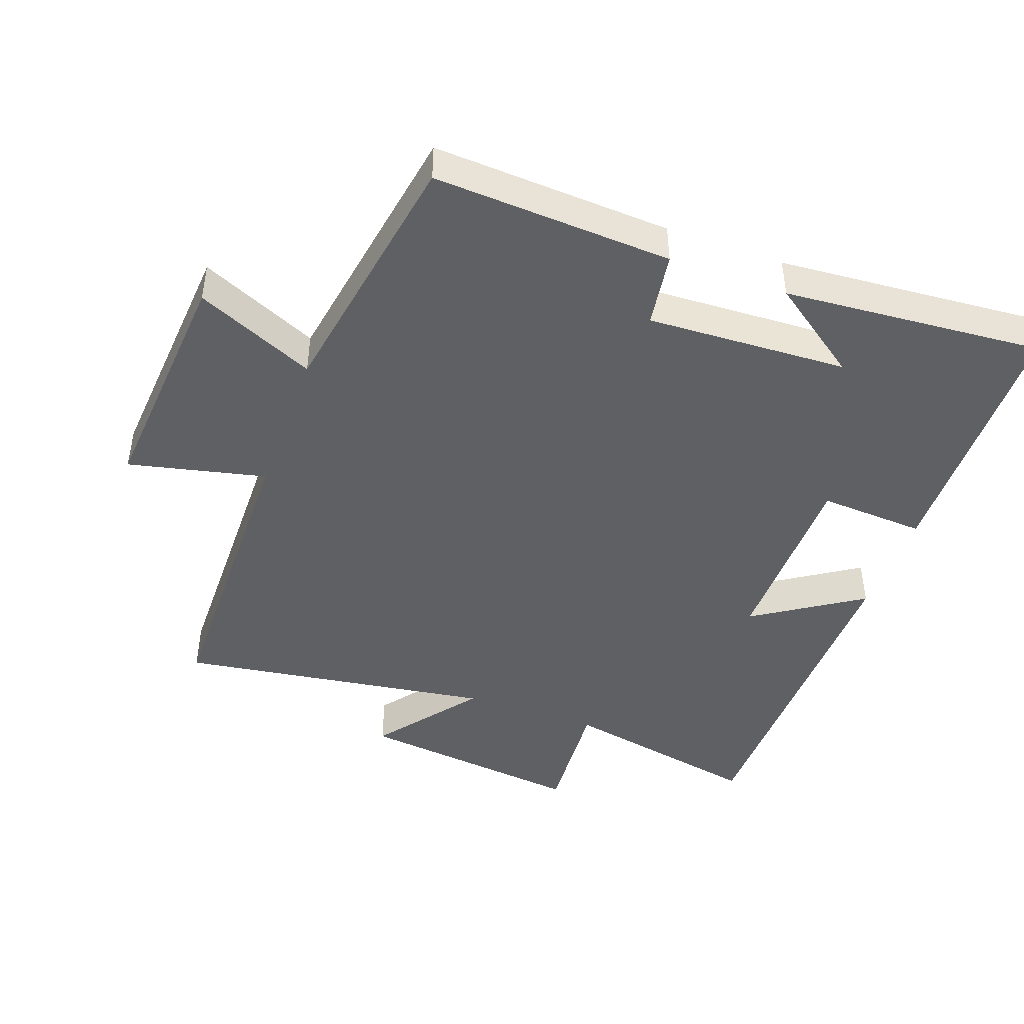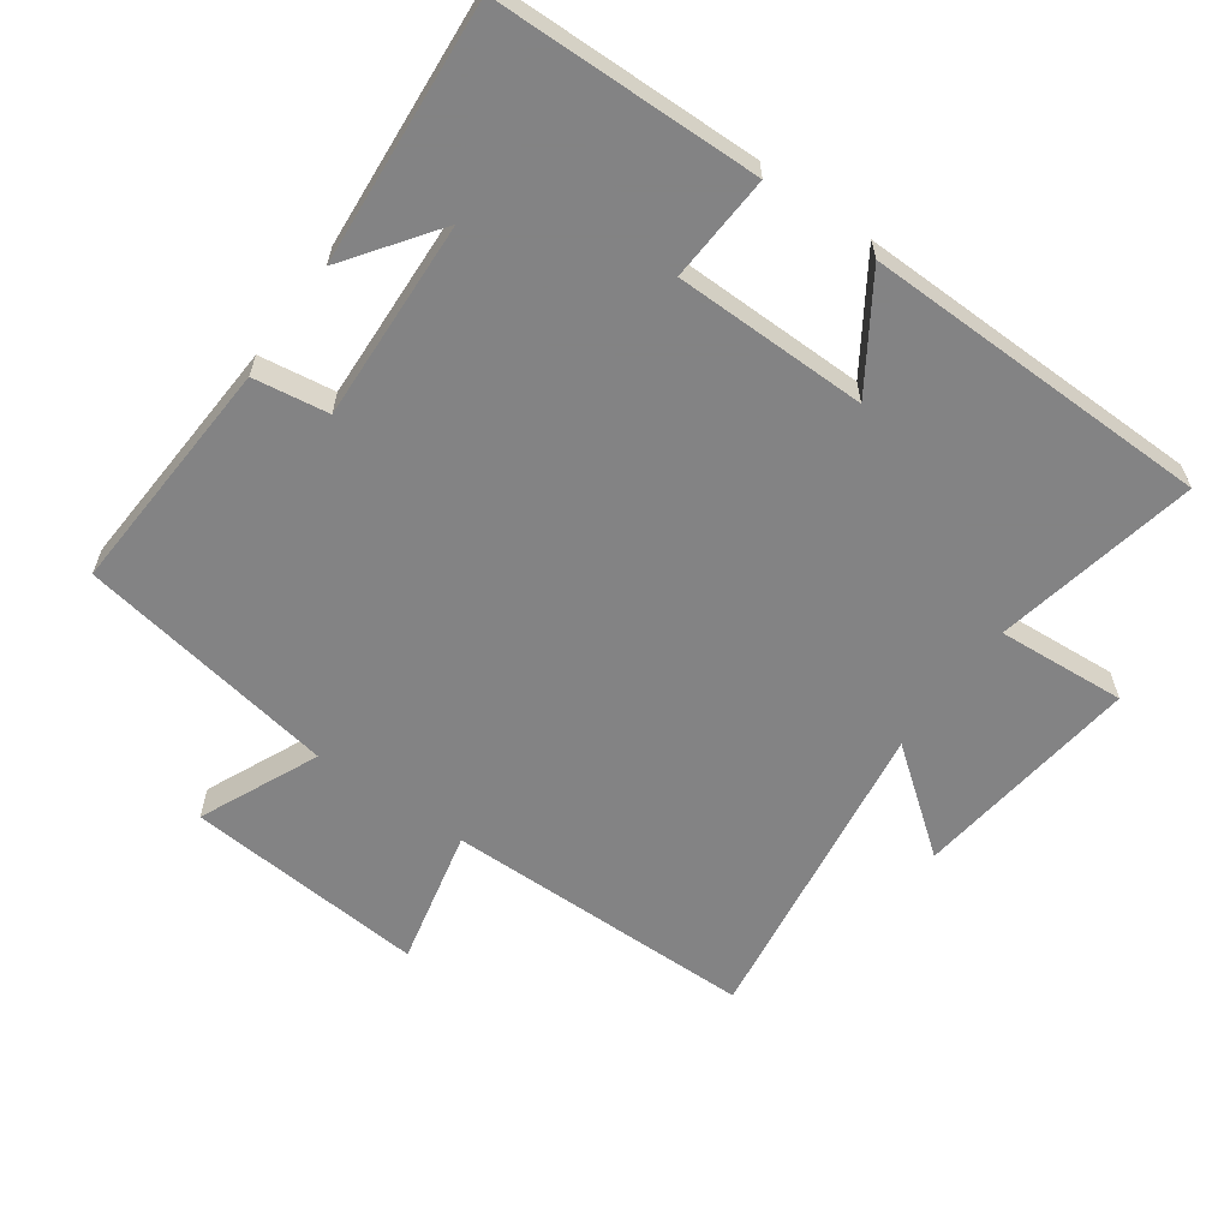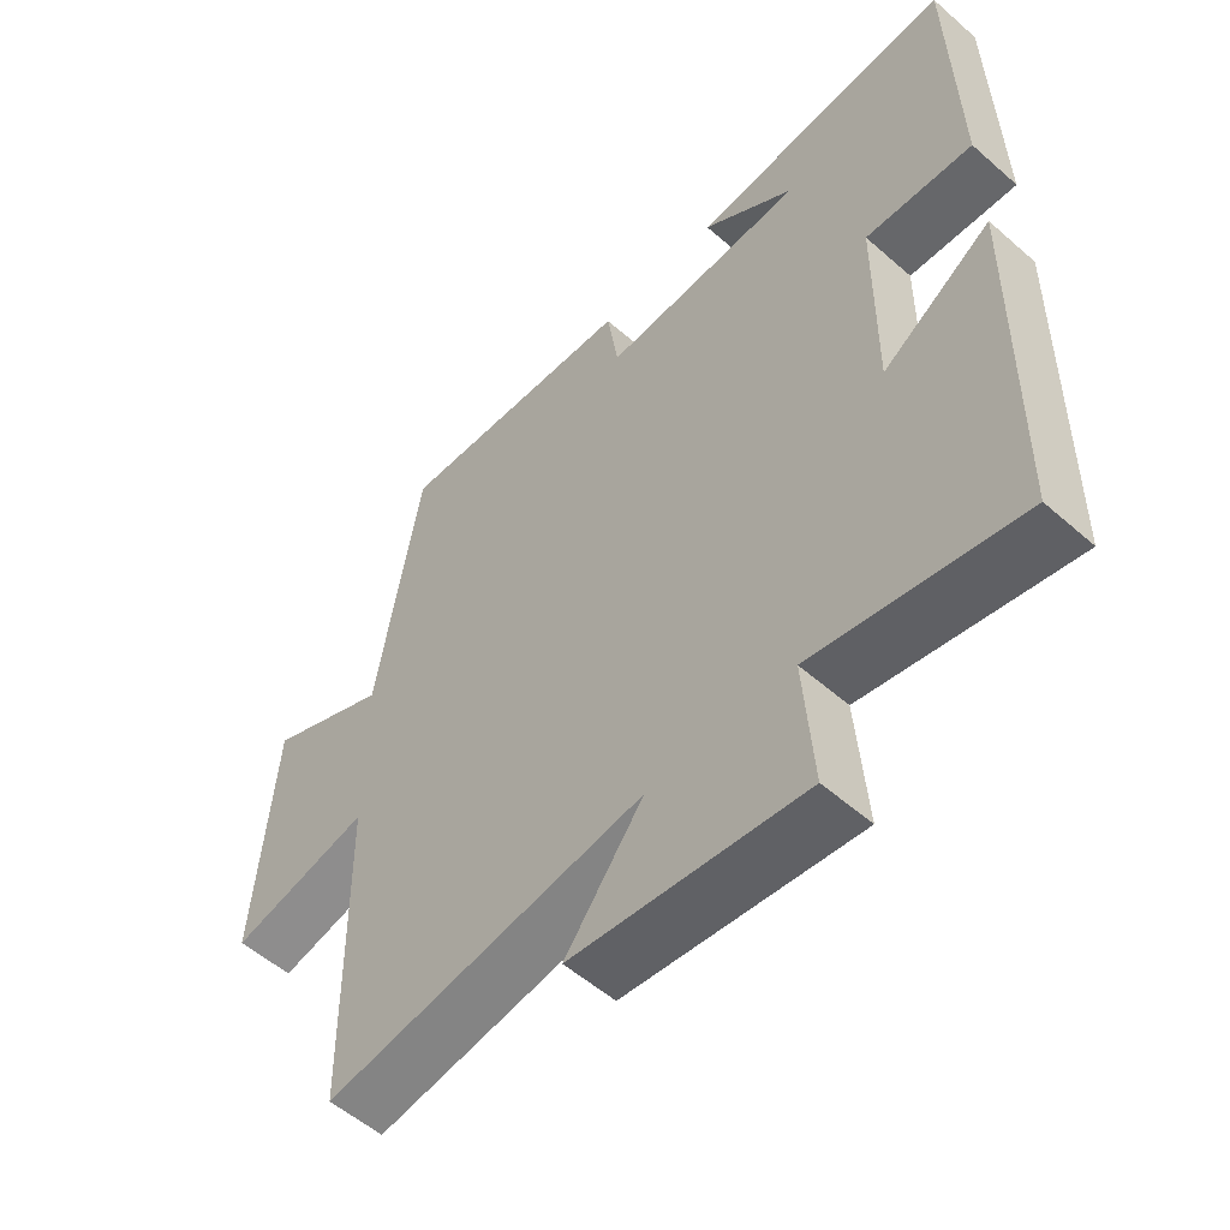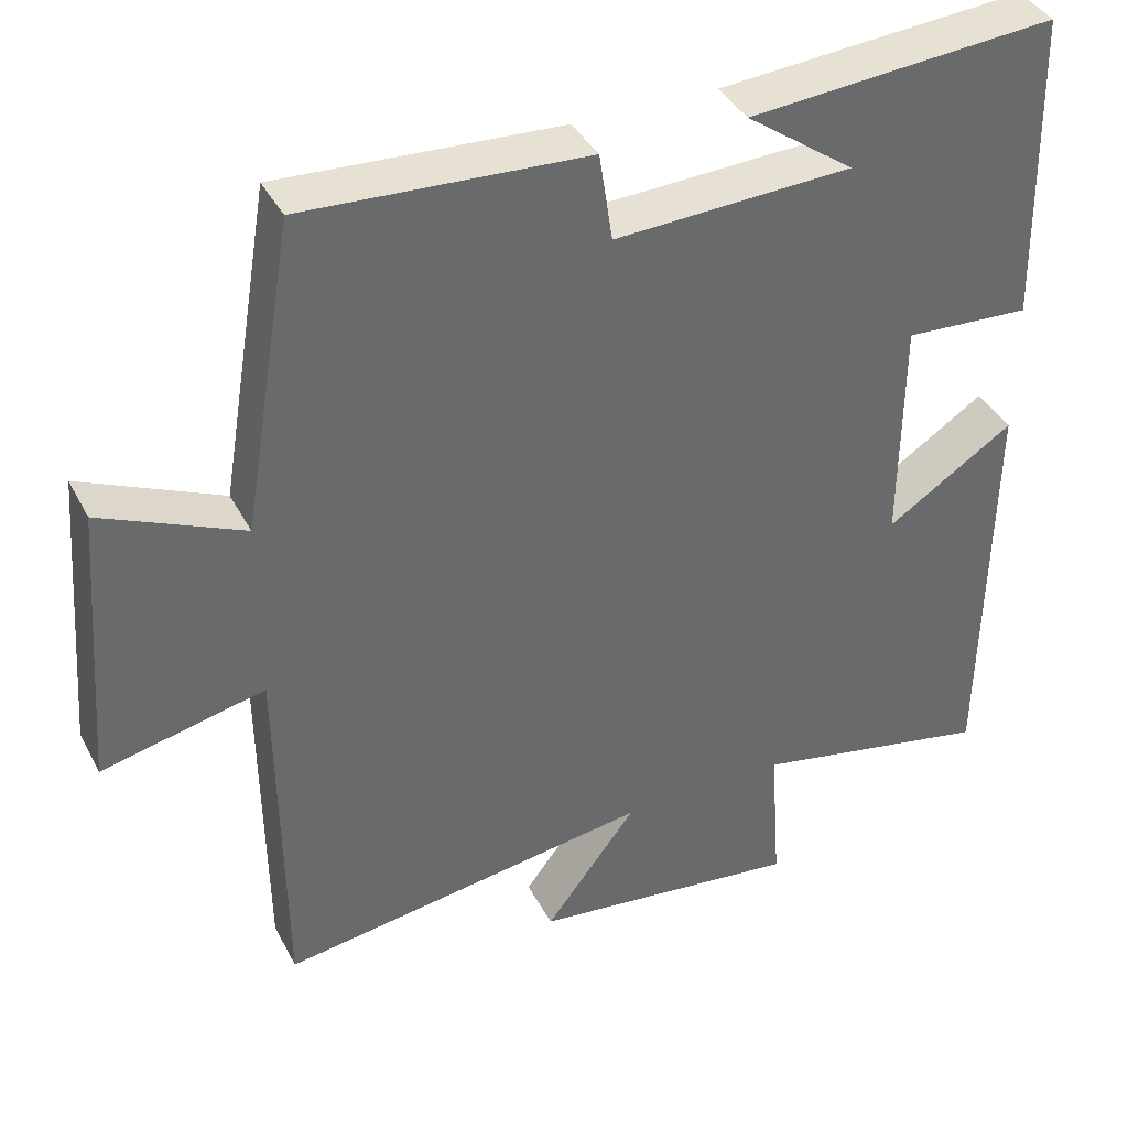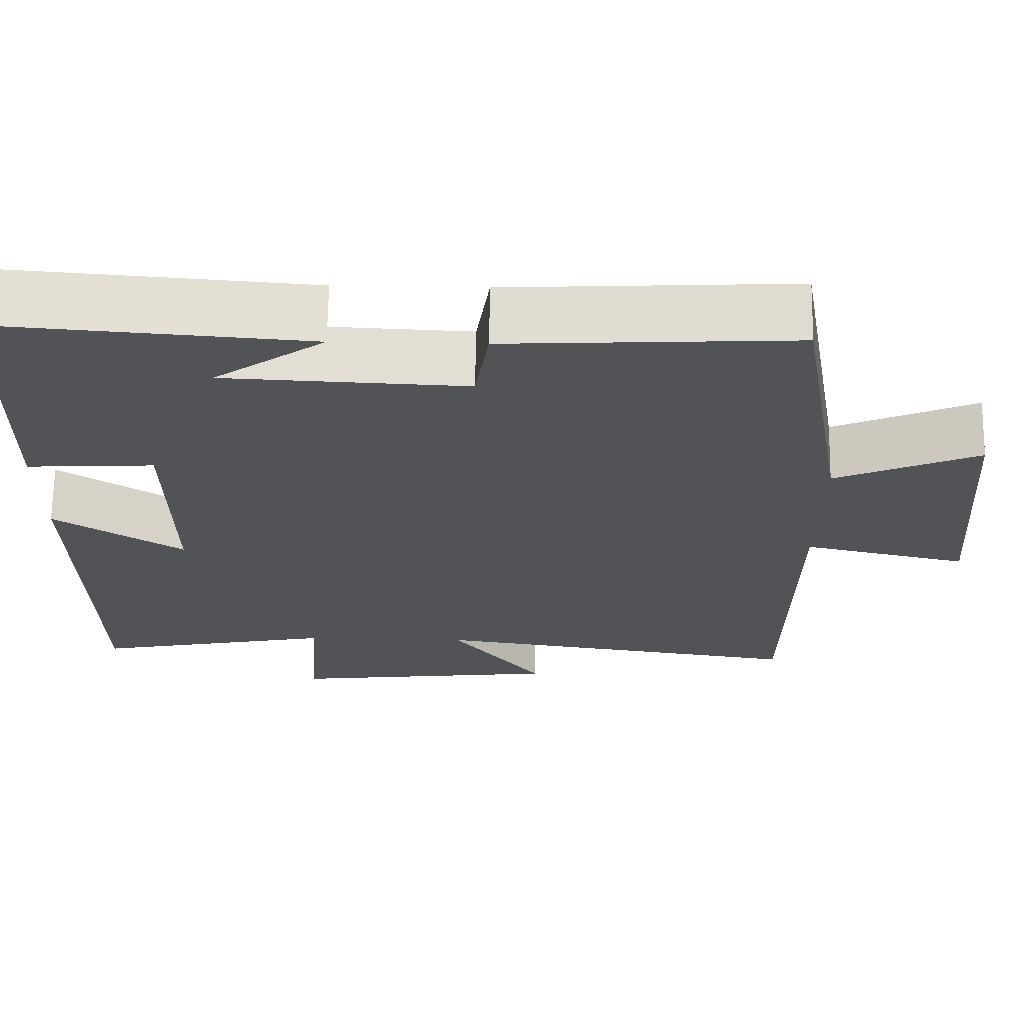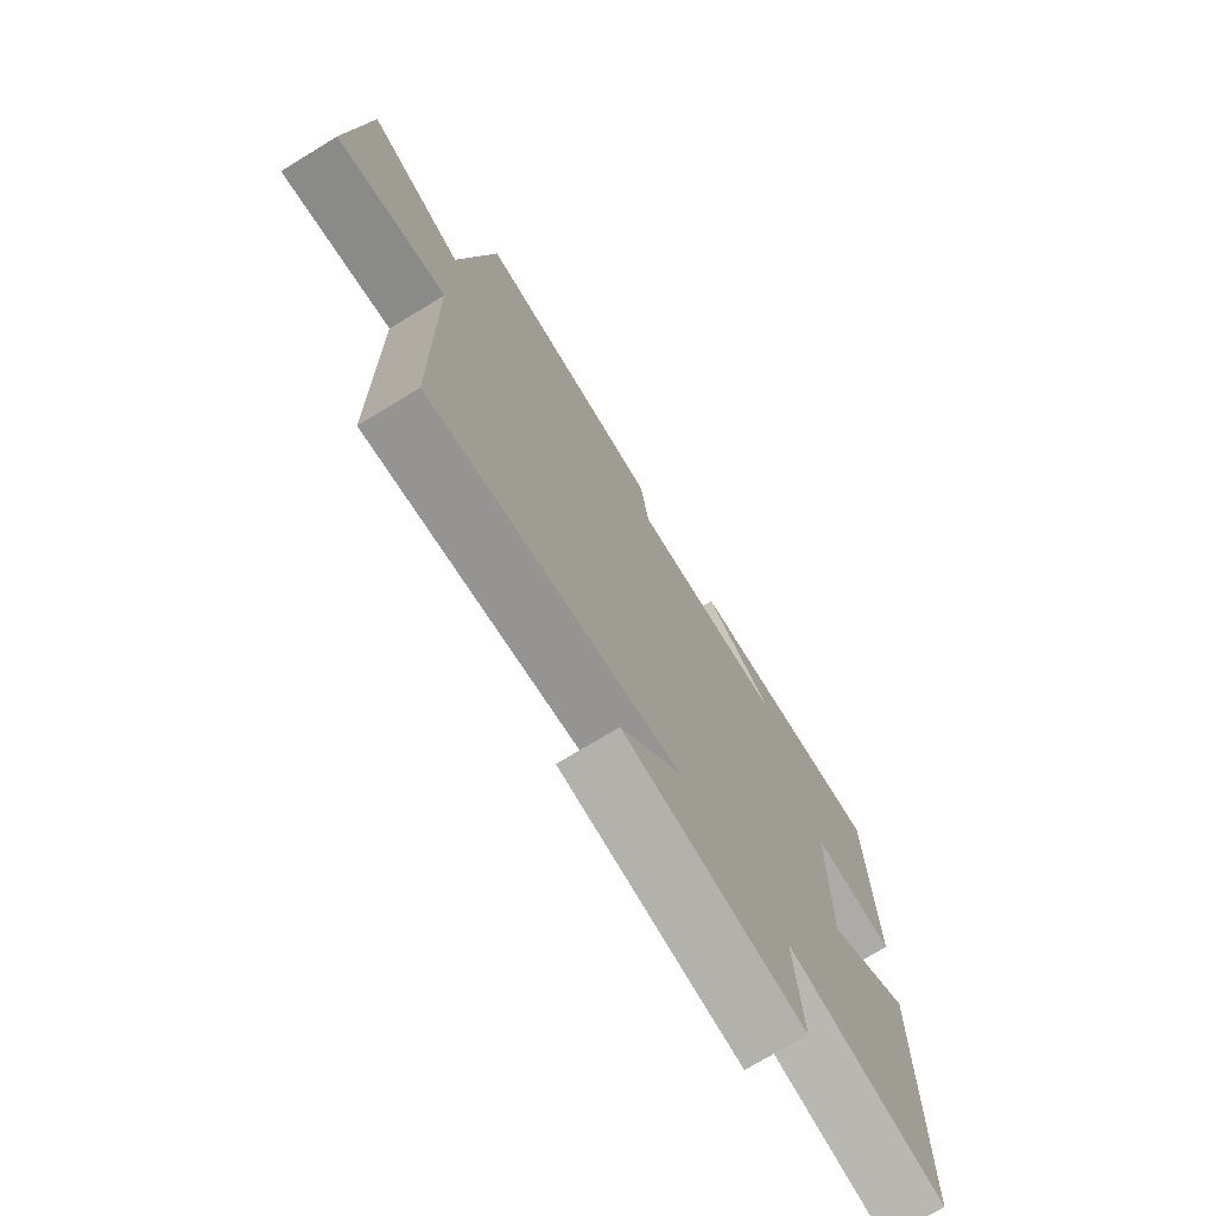
<metadata>
{"format":"obj","ext":"obj","renderer":"f3d","projection":"perspective","resolution":1024,"background":"white","views":[{"elev":-44.9,"azim":-19.9,"up":"+Y"},{"elev":-61.1,"azim":54.3,"up":"+Y"},{"elev":-54.8,"azim":47.2,"up":"+Z"},{"elev":39.1,"azim":-25.3,"up":"+Z"},{"elev":67.9,"azim":-179.2,"up":"+Z"},{"elev":-74.0,"azim":-58.7,"up":"+Z"}]}
</metadata>
<code>
v 0.493 0.07 -0.56
v 0.189 0.07 -0.5
v 0.203 0.07 -0.692
v -0.139 0.07 -0.652
v -0.023 0.07 -0.5
v -0.495 0.07 -0.57
v -0.5 0.07 -0.104
v -0.706 0.07 -0.151
v -0.678 0.07 0.209
v -0.5 0.07 0.13
v -0.435 0.07 0.519
v -0.078 0.07 0.5
v -0.061 0.07 0.388
v 0.239 0.07 0.402
v 0.102 0.07 0.5
v 0.491 0.07 0.531
v 0.5 0.07 0.135
v 0.341 0.07 0.144
v 0.339 0.07 -0.144
v 0.5 0.07 -0.039
v 0.493 0 -0.56
v 0.189 0 -0.5
v 0.203 0 -0.692
v -0.139 0 -0.652
v -0.023 0 -0.5
v -0.495 0 -0.57
v -0.5 0 -0.104
v -0.706 0 -0.151
v -0.678 0 0.209
v -0.5 0 0.13
v -0.435 0 0.519
v -0.078 0 0.5
v -0.061 0 0.388
v 0.239 0 0.402
v 0.102 0 0.5
v 0.491 0 0.531
v 0.5 0 0.135
v 0.341 0 0.144
v 0.339 0 -0.144
v 0.5 0 -0.039
f 19 20 1 2
f 18 19 2
f 16 17 18
f 14 15 16
f 14 16 18
f 13 14 18 2
f 10 11 12 13
f 7 8 9 10
f 5 6 7 10
f 5 10 13 2
f 2 3 4 5
f 22 21 40 39
f 22 39 38
f 38 37 36
f 36 35 34
f 38 36 34
f 22 38 34 33
f 33 32 31 30
f 30 29 28 27
f 30 27 26 25
f 22 33 30 25
f 25 24 23 22
f 1 21 22 2
f 2 22 23 3
f 3 23 24 4
f 4 24 25 5
f 5 25 26 6
f 6 26 27 7
f 7 27 28 8
f 8 28 29 9
f 9 29 30 10
f 10 30 31 11
f 11 31 32 12
f 12 32 33 13
f 13 33 34 14
f 14 34 35 15
f 15 35 36 16
f 16 36 37 17
f 17 37 38 18
f 18 38 39 19
f 19 39 40 20
f 20 40 21 1

</code>
